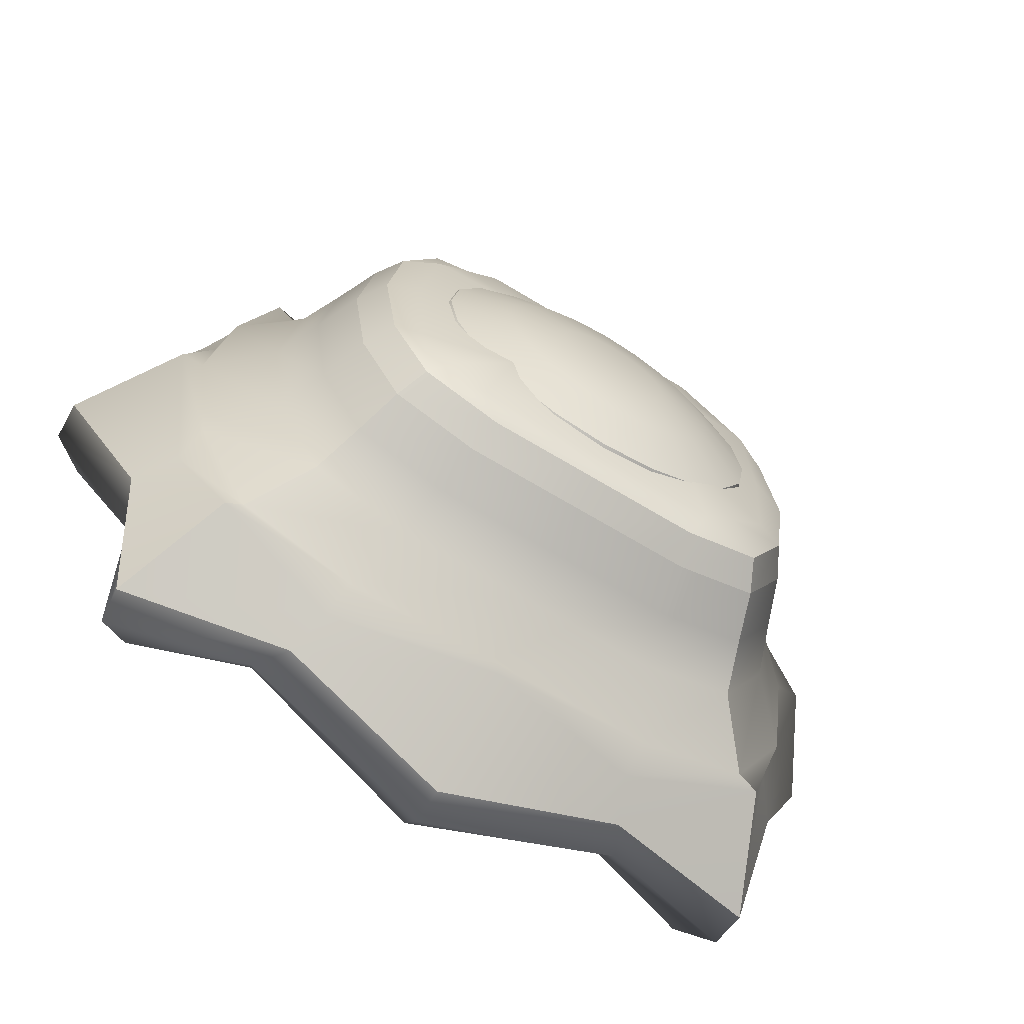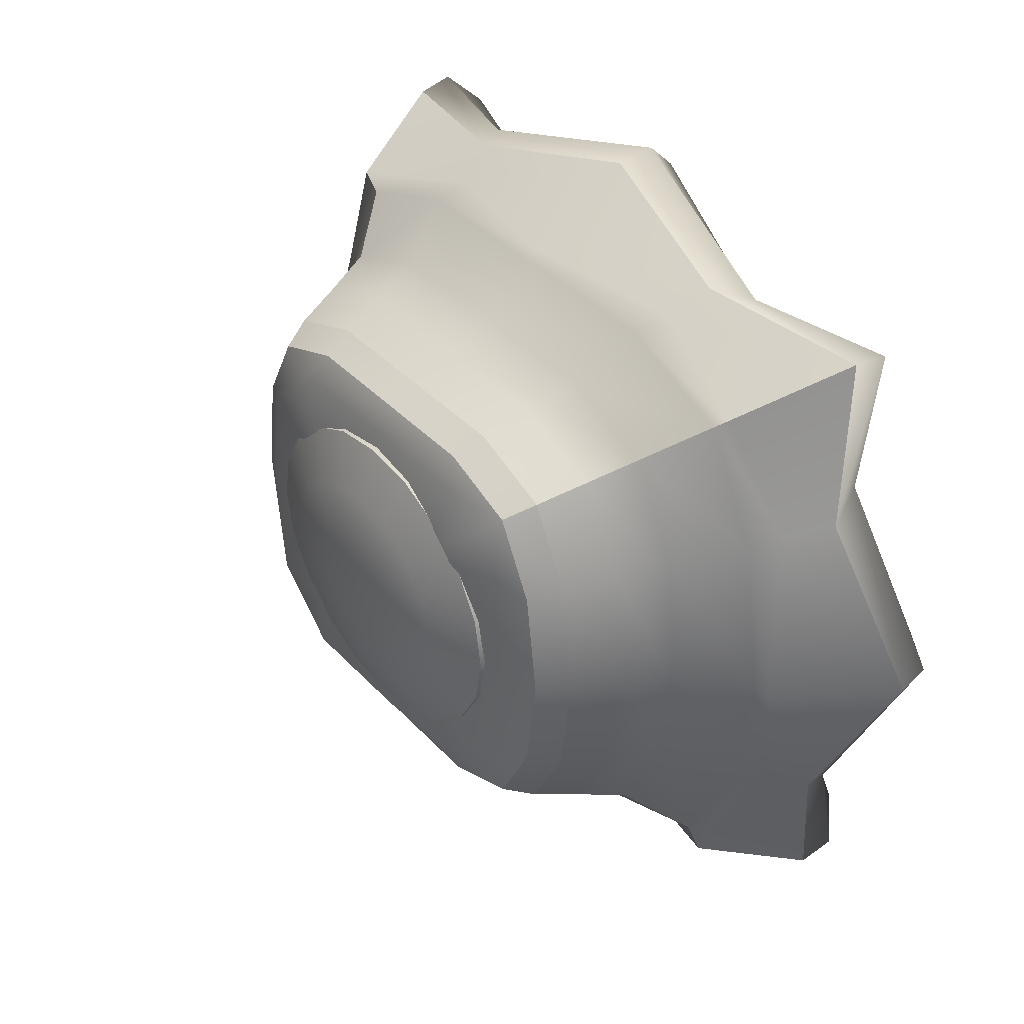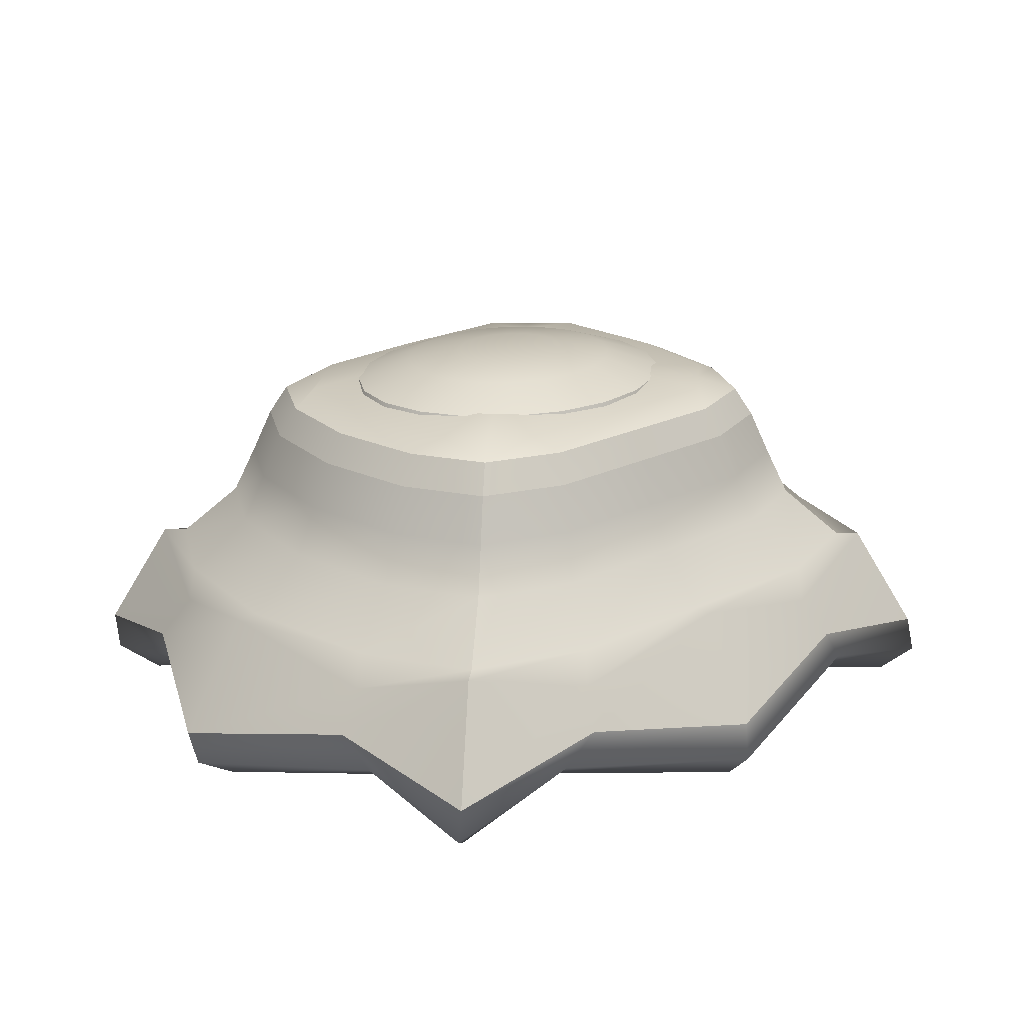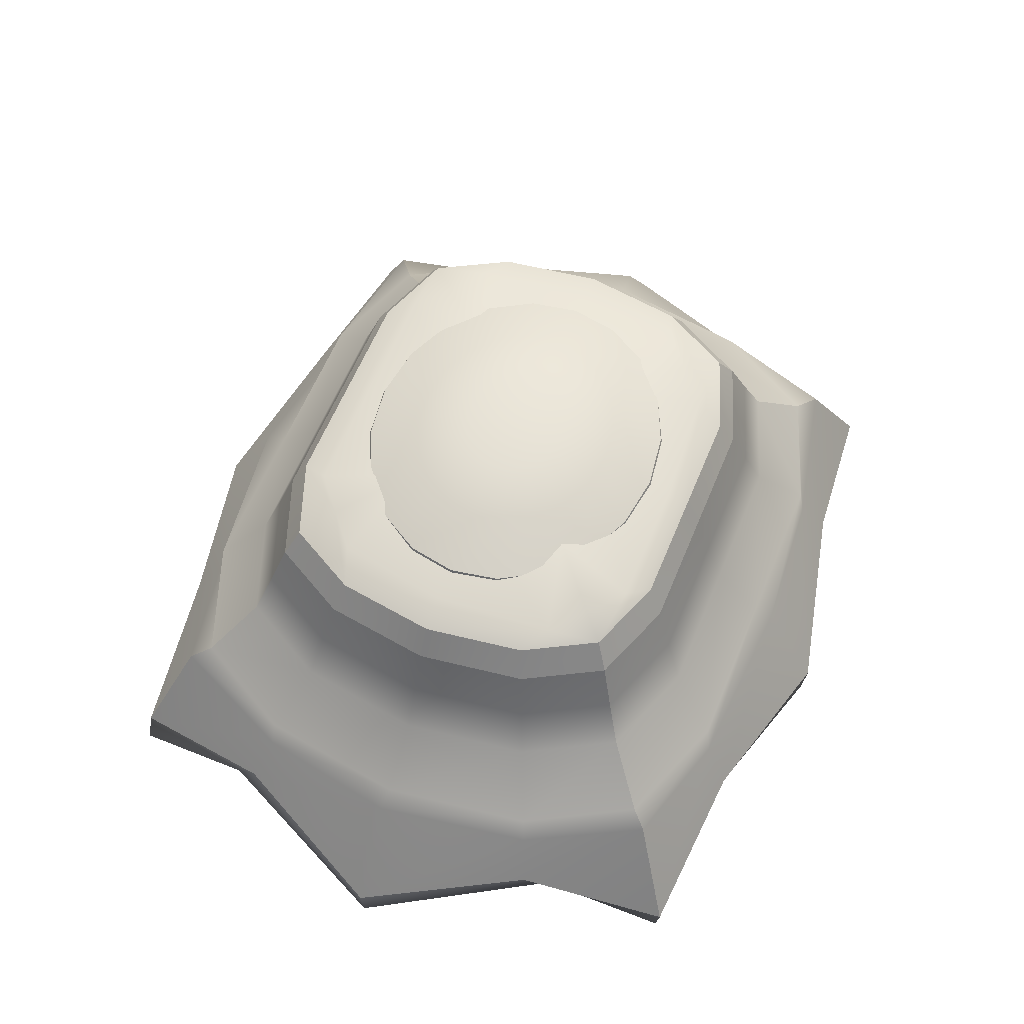
<metadata>
{"format":"obj","ext":"obj","renderer":"f3d","projection":"perspective","resolution":1024,"background":"white","views":[{"elev":-65.5,"azim":148.4,"up":"+Z"},{"elev":36.6,"azim":-126.5,"up":"+Z"},{"elev":21.0,"azim":-41.7,"up":"+Y"},{"elev":60.7,"azim":112.3,"up":"+Y"}]}
</metadata>
<code>
g default
v -0.9236 3.011 -0.8429
v -0.5367 3.011 -0.9834
v 0.003825 3.011 -0.9834
v 0.5443 3.011 -0.9834
v 0.9313 3.011 -0.8429
v -0.9949 2.865 -0.9081
v -0.5782 2.865 -1.059
v 0.003825 2.865 -1.059
v 0.5858 2.865 -1.059
v 1.003 2.865 -0.9081
v -0.9949 2.865 0.9204
v -0.5782 2.865 1.072
v 0.003825 2.865 1.072
v 0.5858 2.865 1.072
v 1.003 2.865 0.9204
v -0.9236 3.011 0.8552
v -0.5367 3.011 0.9957
v 0.003825 3.011 0.9957
v 0.5443 3.011 0.9957
v 0.9313 3.011 0.8552
v -1.118 3.011 0.5009
v -0.4505 3.146 0.422
v 0.004201 3.146 0.422
v 0.4589 3.146 0.422
v 1.126 3.011 0.5009
v -1.189 3.011 0.006154
v -0.4505 3.146 0.00581
v 0.004201 3.146 0.00581
v 0.5341 3.146 0.00581
v 1.197 3.011 0.006154
v -1.118 3.011 -0.4886
v -0.4505 3.146 -0.4104
v 0.004201 3.146 -0.4793
v 0.5341 3.146 -0.4793
v 1.126 3.011 -0.4886
v 1.212 2.865 0.5389
v 1.288 2.865 0.006154
v 1.212 2.865 -0.5266
v -1.204 2.865 0.5389
v -1.281 2.865 0.006154
v -1.204 2.865 -0.5266
v 0.9976 3.077 -0.5842
v 1.04 3.077 0.009672
v 0.9516 3.077 0.5614
v 0.6026 3.077 0.8583
v -1.8e-05 3.077 0.8583
v -0.6027 3.077 0.8583
v -0.9516 3.077 0.5614
v -0.9942 3.077 0.009672
v -0.9516 3.077 -0.542
v -0.6027 3.077 -0.8389
v -1.8e-05 3.077 -0.8811
v 0.6487 3.077 -0.8811
v -1.706 1.608 1.571
v -0.8881 1.78 1.639
v 0.003826 1.608 1.86
v 0.8957 1.78 1.639
v 1.714 1.608 1.571
v -1.706 1.608 -1.559
v -0.8881 1.78 -1.627
v 0.003826 1.608 -1.847
v 0.8957 1.78 -1.627
v 1.714 1.608 -1.559
v -1.847 1.78 -0.8103
v -0.9423 1.341 -0.86
v 0.002333 1.341 -0.86
v 0.947 1.341 -0.86
v 1.855 1.78 -0.8103
v -2.231 1.608 0.006154
v -0.9423 1.341 0.004788
v 0.002333 1.341 0.004788
v 1.103 1.341 0.004788
v 2.238 1.608 0.006154
v -1.847 1.78 0.8226
v -0.9423 1.341 0.8695
v 0.002333 1.341 1.013
v 1.103 1.341 1.013
v 1.855 1.78 0.8226
v 1.586 1.46 0.9465
v 2.053 1.288 -0.00112
v 1.512 1.46 -0.8736
v 0.9579 1.46 -1.345
v -0.00412 1.288 -1.679
v -0.9572 1.46 -1.345
v -1.512 1.46 -0.8736
v -1.97 1.288 -0.00112
v -1.512 1.46 0.8795
v -0.9572 1.46 1.351
v -0.00412 1.288 1.76
v 1.031 1.46 1.418
v -0.7771 3.077 -0.6905
v 0.8232 3.077 -0.7327
v 0.7771 3.077 0.7098
v -0.7771 3.077 0.7098
v -1.541 1.288 1.383
v -1.541 1.288 -1.386
v 1.624 1.288 1.467
v 1.533 1.288 -1.386
v -1.155 2.402 1.067
v -1.398 2.402 0.6245
v -1.487 2.402 0.006154
v -1.398 2.402 -0.6122
v -1.155 2.402 -1.055
v -0.6716 2.402 -1.23
v 0.003825 2.402 -1.23
v 0.6793 2.402 -1.23
v 1.163 2.402 -1.055
v 1.406 2.402 -0.6122
v 1.495 2.402 0.006154
v 1.406 2.402 0.6245
v 1.163 2.402 1.067
v 0.6793 2.402 1.243
v 0.003825 2.402 1.243
v -0.6716 2.402 1.243
v -1.377 2.146 1.27
v -0.8008 2.146 1.479
v 0.003825 2.146 1.479
v 0.8084 2.146 1.479
v 1.384 2.146 1.27
v 1.674 2.146 0.7427
v 1.78 2.146 0.006154
v 1.674 2.146 -0.7304
v 1.384 2.146 -1.258
v 0.8084 2.146 -1.467
v 0.003825 2.146 -1.467
v -0.8008 2.146 -1.467
v -1.377 2.146 -1.258
v -1.666 2.146 -0.7304
v -1.772 2.146 0.006154
v -1.666 2.146 0.7427
v -1.07 2.642 -0.9766
v -0.6218 2.642 -1.139
v 0.003825 2.642 -1.139
v 0.6295 2.642 -1.139
v 1.077 2.642 -0.9766
v 1.302 2.642 -0.5666
v 1.385 2.642 0.006154
v 1.302 2.642 0.5789
v 1.077 2.642 0.9889
v 0.6295 2.642 1.152
v 0.003825 2.642 1.152
v -0.6218 2.642 1.152
v -1.07 2.642 0.9889
v -1.295 2.642 0.5789
v -1.377 2.642 0.006154
v -1.295 2.642 -0.5666
v -1.759 1.588 -0.9135
v -1.698 1.416 -1.538
v -1.001 1.588 -1.559
v -0.002328 1.416 -1.833
v 0.9994 1.588 -1.559
v 1.693 1.416 -1.538
v 1.758 1.588 -0.9135
v 2.23 1.416 0.00052
v 1.806 1.588 0.9622
v 1.751 1.416 1.591
v 1.048 1.588 1.607
v -0.002328 1.416 1.887
v -1.001 1.588 1.563
v -1.698 1.416 1.539
v -1.759 1.588 0.9175
v -2.177 1.416 0.00052
v -1.466 2.146 1.352
v -0.8171 1.963 1.509
v 0.003825 2.146 1.575
v 0.8248 1.963 1.509
v 1.474 2.146 1.352
v 1.708 1.963 0.7577
v 1.895 2.146 0.006154
v 1.708 1.963 -0.7453
v 1.474 2.146 -1.34
v 0.8248 1.963 -1.497
v 0.003825 2.146 -1.562
v -0.8171 1.963 -1.497
v -1.466 2.146 -1.34
v -1.7 1.963 -0.7453
v -1.887 2.146 0.006154
v -1.7 1.963 0.7577
g pCube5
f 1 2 7 6
f 2 3 8 7
f 3 4 9 8
f 4 5 10 9
f 11 12 17 16
f 12 13 18 17
f 13 14 19 18
f 14 15 20 19
f 16 94 48 21
f 17 18 46 47
f 18 19 45 46
f 19 20 93 45
f 21 48 49 26
f 22 23 28 27
f 23 24 29 28
f 43 44 25 30
f 26 49 50 31
f 27 28 33 32
f 28 29 34 33
f 42 43 30 35
f 1 91 51 2
f 51 52 3 2
f 52 53 4 3
f 53 92 5 4
f 25 20 15 36
f 30 25 36 37
f 35 30 37 38
f 5 35 38 10
f 16 21 39 11
f 21 26 40 39
f 26 31 41 40
f 31 1 6 41
f 29 43 42 34
f 24 44 43 29
f 45 93 24
f 46 45 24 23
f 47 46 23 22
f 48 94 22
f 49 48 22 27
f 50 49 27 32
f 51 91 32
f 32 33 52 51
f 33 34 53 52
f 34 92 53
f 115 116 114 99
f 116 117 113 114
f 117 118 112 113
f 118 119 111 112
f 103 104 126 127
f 104 105 125 126
f 105 106 124 125
f 106 107 123 124
f 147 148 96 85
f 149 150 83 84
f 150 151 82 83
f 151 152 98 82
f 162 147 85 86
f 65 66 71 70
f 66 67 72 71
f 80 81 153 154
f 161 162 86 87
f 70 71 76 75
f 71 72 77 76
f 79 80 154 155
f 159 160 95 88
f 88 89 158 159
f 89 90 157 158
f 155 156 97 79
f 122 123 107 108
f 121 122 108 109
f 120 121 109 110
f 119 120 110 111
f 127 128 102 103
f 128 129 101 102
f 129 130 100 101
f 130 115 99 100
f 72 80 79 77
f 67 81 80 72
f 82 98 67
f 83 82 67 66
f 84 83 66 65
f 85 96 65
f 86 85 65 70
f 87 86 70 75
f 88 95 75
f 75 76 89 88
f 76 77 90 89
f 77 79 97
f 31 50 91 1
f 32 91 50
f 34 42 92
f 5 92 42 35
f 93 20 25 44
f 24 93 44
f 16 17 47 94
f 22 94 47
f 160 161 87 95
f 75 95 87
f 148 149 84 96
f 65 96 84
f 90 97 156 157
f 77 97 90
f 98 152 153 81
f 67 98 81
f 100 99 143 144
f 101 100 144 145
f 102 101 145 146
f 103 102 146 131
f 131 132 104 103
f 132 133 105 104
f 133 134 106 105
f 134 135 107 106
f 108 107 135 136
f 109 108 136 137
f 110 109 137 138
f 111 110 138 139
f 112 111 139 140
f 113 112 140 141
f 114 113 141 142
f 99 114 142 143
f 163 164 116 115
f 164 165 117 116
f 165 166 118 117
f 166 167 119 118
f 167 168 120 119
f 168 169 121 120
f 169 170 122 121
f 170 171 123 122
f 124 123 171 172
f 125 124 172 173
f 126 125 173 174
f 127 126 174 175
f 175 176 128 127
f 176 177 129 128
f 177 178 130 129
f 178 163 115 130
f 6 7 132 131
f 7 8 133 132
f 8 9 134 133
f 9 10 135 134
f 136 135 10 38
f 137 136 38 37
f 138 137 37 36
f 139 138 36 15
f 140 139 15 14
f 141 140 14 13
f 142 141 13 12
f 143 142 12 11
f 144 143 11 39
f 145 144 39 40
f 146 145 40 41
f 131 146 41 6
f 59 148 147 64
f 59 60 149 148
f 60 61 150 149
f 61 62 151 150
f 62 63 152 151
f 153 152 63 68
f 154 153 68 73
f 155 154 73 78
f 58 156 155 78
f 157 156 58 57
f 158 157 57 56
f 159 158 56 55
f 54 160 159 55
f 74 161 160 54
f 69 162 161 74
f 64 147 162 69
f 54 55 164 163
f 55 56 165 164
f 56 57 166 165
f 57 58 167 166
f 58 78 168 167
f 78 73 169 168
f 73 68 170 169
f 68 63 171 170
f 172 171 63 62
f 173 172 62 61
f 174 173 61 60
f 175 174 60 59
f 59 64 176 175
f 64 69 177 176
f 69 74 178 177
f 74 54 163 178
g default
v 0.2794 1.783 -0.07913
v 0.2376 1.783 -0.1505
v 0.1727 1.783 -0.2072
v 0.09077 1.783 -0.2435
v -0 1.783 -0.2561
v -0.09077 1.783 -0.2435
v -0.1727 1.783 -0.2072
v -0.2376 1.783 -0.1505
v -0.2794 1.783 -0.07913
v -0.2938 1.783 -0
v -0.2794 1.783 0.07913
v -0.2376 1.783 0.1505
v -0.1727 1.783 0.2072
v -0.09077 1.783 0.2435
v -0 1.783 0.2561
v 0.09077 1.783 0.2435
v 0.1727 1.783 0.2072
v 0.2376 1.783 0.1505
v 0.2794 1.783 0.07913
v 0.2938 1.783 -0
v 0.5587 1.82 -0.1583
v 0.4753 1.82 -0.301
v 0.3453 1.82 -0.4143
v 0.1815 1.82 -0.487
v -0 1.82 -0.5121
v -0.1815 1.82 -0.487
v -0.3453 1.82 -0.4143
v -0.4753 1.82 -0.301
v -0.5587 1.82 -0.1583
v -0.5875 1.82 -0
v -0.5587 1.82 0.1583
v -0.4753 1.82 0.301
v -0.3453 1.82 0.4143
v -0.1815 1.82 0.487
v -0 1.82 0.5121
v 0.1815 1.82 0.487
v 0.3453 1.82 0.4143
v 0.4753 1.82 0.301
v 0.5587 1.82 0.1582
v 0.5875 1.82 -0
v 0.8381 1.92 -0.2374
v 0.7129 1.92 -0.4515
v 0.518 1.92 -0.6215
v 0.2723 1.92 -0.7306
v -0 1.92 -0.7682
v -0.2723 1.92 -0.7306
v -0.518 1.92 -0.6215
v -0.7129 1.92 -0.4515
v -0.8381 1.92 -0.2374
v -0.8812 1.92 -0
v -0.8381 1.92 0.2374
v -0.7129 1.92 0.4515
v -0.518 1.92 0.6215
v -0.2723 1.92 0.7306
v -0 1.92 0.7682
v 0.2723 1.92 0.7306
v 0.518 1.92 0.6215
v 0.7129 1.92 0.4515
v 0.8381 1.92 0.2374
v 0.8812 1.92 -0
v 0.9511 2.182 -0.2694
v 0.809 2.182 -0.5124
v 0.5878 2.182 -0.7052
v 0.309 2.182 -0.829
v 0 2.182 -0.8717
v -0.309 2.182 -0.829
v -0.5878 2.182 -0.7052
v -0.809 2.182 -0.5124
v -0.9511 2.182 -0.2694
v -1 2.182 0
v -0.9511 2.182 0.2694
v -0.809 2.182 0.5124
v -0.5878 2.182 0.7052
v -0.309 2.182 0.829
v -0 2.182 0.8717
v 0.309 2.182 0.829
v 0.5878 2.182 0.7052
v 0.809 2.182 0.5124
v 0.9511 2.182 0.2694
v 1 2.182 0
v 0.9511 2.849 -0.2694
v 0.809 2.849 -0.5124
v 0.5878 2.849 -0.7052
v 0.309 2.849 -0.829
v 0 2.849 -0.8717
v -0.309 2.849 -0.829
v -0.5878 2.849 -0.7052
v -0.809 2.849 -0.5124
v -0.9511 2.849 -0.2694
v -1 2.849 0
v -0.9511 2.849 0.2694
v -0.809 2.849 0.5124
v -0.5878 2.849 0.7052
v -0.309 2.849 0.829
v -0 2.849 0.8717
v 0.309 2.849 0.829
v 0.5878 2.849 0.7052
v 0.809 2.849 0.5124
v 0.9511 2.849 0.2694
v 1 2.849 0
v 0.8381 3.111 -0.2374
v 0.7129 3.111 -0.4515
v 0.518 3.111 -0.6215
v 0.2723 3.111 -0.7306
v -0 3.111 -0.7682
v -0.2723 3.111 -0.7306
v -0.518 3.111 -0.6215
v -0.7129 3.111 -0.4515
v -0.8381 3.111 -0.2374
v -0.8812 3.111 -0
v -0.8381 3.111 0.2374
v -0.7129 3.111 0.4515
v -0.518 3.111 0.6215
v -0.2723 3.111 0.7306
v -0 3.111 0.7682
v 0.2723 3.111 0.7306
v 0.518 3.111 0.6215
v 0.7129 3.111 0.4515
v 0.8381 3.111 0.2374
v 0.8812 3.111 -0
v 0.5587 3.21 -0.1583
v 0.4753 3.21 -0.301
v 0.3453 3.21 -0.4143
v 0.1815 3.21 -0.487
v -0 3.21 -0.5121
v -0.1815 3.21 -0.487
v -0.3453 3.21 -0.4143
v -0.4753 3.21 -0.301
v -0.5587 3.21 -0.1583
v -0.5875 3.21 -0
v -0.5587 3.21 0.1583
v -0.4753 3.21 0.301
v -0.3453 3.21 0.4143
v -0.1815 3.21 0.487
v -0 3.21 0.5121
v 0.1815 3.21 0.487
v 0.3453 3.21 0.4143
v 0.4753 3.21 0.301
v 0.5587 3.21 0.1582
v 0.5875 3.21 -0
v 0.2794 3.248 -0.07913
v 0.2376 3.248 -0.1505
v 0.1727 3.248 -0.2072
v 0.09077 3.248 -0.2435
v -0 3.248 -0.2561
v -0.09077 3.248 -0.2435
v -0.1727 3.248 -0.2072
v -0.2376 3.248 -0.1505
v -0.2794 3.248 -0.07913
v -0.2938 3.248 -0
v -0.2794 3.248 0.07913
v -0.2376 3.248 0.1505
v -0.1727 3.248 0.2072
v -0.09077 3.248 0.2435
v -0 3.248 0.2561
v 0.09077 3.248 0.2435
v 0.1727 3.248 0.2072
v 0.2376 3.248 0.1505
v 0.2794 3.248 0.07913
v 0.2938 3.248 -0
v -0 1.783 -0
v -0 3.248 -0
g pCylinder1
f 179 180 200 199
f 180 181 201 200
f 181 182 202 201
f 182 183 203 202
f 183 184 204 203
f 184 185 205 204
f 185 186 206 205
f 186 187 207 206
f 187 188 208 207
f 188 189 209 208
f 189 190 210 209
f 190 191 211 210
f 191 192 212 211
f 192 193 213 212
f 193 194 214 213
f 194 195 215 214
f 195 196 216 215
f 196 197 217 216
f 197 198 218 217
f 198 179 199 218
f 199 200 220 219
f 200 201 221 220
f 201 202 222 221
f 202 203 223 222
f 203 204 224 223
f 204 205 225 224
f 205 206 226 225
f 206 207 227 226
f 207 208 228 227
f 208 209 229 228
f 209 210 230 229
f 210 211 231 230
f 211 212 232 231
f 212 213 233 232
f 213 214 234 233
f 214 215 235 234
f 215 216 236 235
f 216 217 237 236
f 217 218 238 237
f 218 199 219 238
f 219 220 240 239
f 220 221 241 240
f 221 222 242 241
f 222 223 243 242
f 223 224 244 243
f 224 225 245 244
f 225 226 246 245
f 226 227 247 246
f 227 228 248 247
f 228 229 249 248
f 229 230 250 249
f 230 231 251 250
f 231 232 252 251
f 232 233 253 252
f 233 234 254 253
f 234 235 255 254
f 235 236 256 255
f 236 237 257 256
f 237 238 258 257
f 238 219 239 258
f 239 240 260 259
f 240 241 261 260
f 241 242 262 261
f 242 243 263 262
f 243 244 264 263
f 244 245 265 264
f 245 246 266 265
f 246 247 267 266
f 247 248 268 267
f 248 249 269 268
f 249 250 270 269
f 250 251 271 270
f 251 252 272 271
f 252 253 273 272
f 253 254 274 273
f 254 255 275 274
f 255 256 276 275
f 256 257 277 276
f 257 258 278 277
f 258 239 259 278
f 259 260 280 279
f 260 261 281 280
f 261 262 282 281
f 262 263 283 282
f 263 264 284 283
f 264 265 285 284
f 265 266 286 285
f 266 267 287 286
f 267 268 288 287
f 268 269 289 288
f 269 270 290 289
f 270 271 291 290
f 271 272 292 291
f 272 273 293 292
f 273 274 294 293
f 274 275 295 294
f 275 276 296 295
f 276 277 297 296
f 277 278 298 297
f 278 259 279 298
f 279 280 300 299
f 280 281 301 300
f 281 282 302 301
f 282 283 303 302
f 283 284 304 303
f 284 285 305 304
f 285 286 306 305
f 286 287 307 306
f 287 288 308 307
f 288 289 309 308
f 289 290 310 309
f 290 291 311 310
f 291 292 312 311
f 292 293 313 312
f 293 294 314 313
f 294 295 315 314
f 295 296 316 315
f 296 297 317 316
f 297 298 318 317
f 298 279 299 318
f 299 300 320 319
f 300 301 321 320
f 301 302 322 321
f 302 303 323 322
f 303 304 324 323
f 304 305 325 324
f 305 306 326 325
f 306 307 327 326
f 307 308 328 327
f 308 309 329 328
f 309 310 330 329
f 310 311 331 330
f 311 312 332 331
f 312 313 333 332
f 313 314 334 333
f 314 315 335 334
f 315 316 336 335
f 316 317 337 336
f 317 318 338 337
f 318 299 319 338
f 180 179 339
f 181 180 339
f 182 181 339
f 183 182 339
f 184 183 339
f 185 184 339
f 186 185 339
f 187 186 339
f 188 187 339
f 189 188 339
f 190 189 339
f 191 190 339
f 192 191 339
f 193 192 339
f 194 193 339
f 195 194 339
f 196 195 339
f 197 196 339
f 198 197 339
f 179 198 339
f 319 320 340
f 320 321 340
f 321 322 340
f 322 323 340
f 323 324 340
f 324 325 340
f 325 326 340
f 326 327 340
f 327 328 340
f 328 329 340
f 329 330 340
f 330 331 340
f 331 332 340
f 332 333 340
f 333 334 340
f 334 335 340
f 335 336 340
f 336 337 340
f 337 338 340
f 338 319 340

</code>
